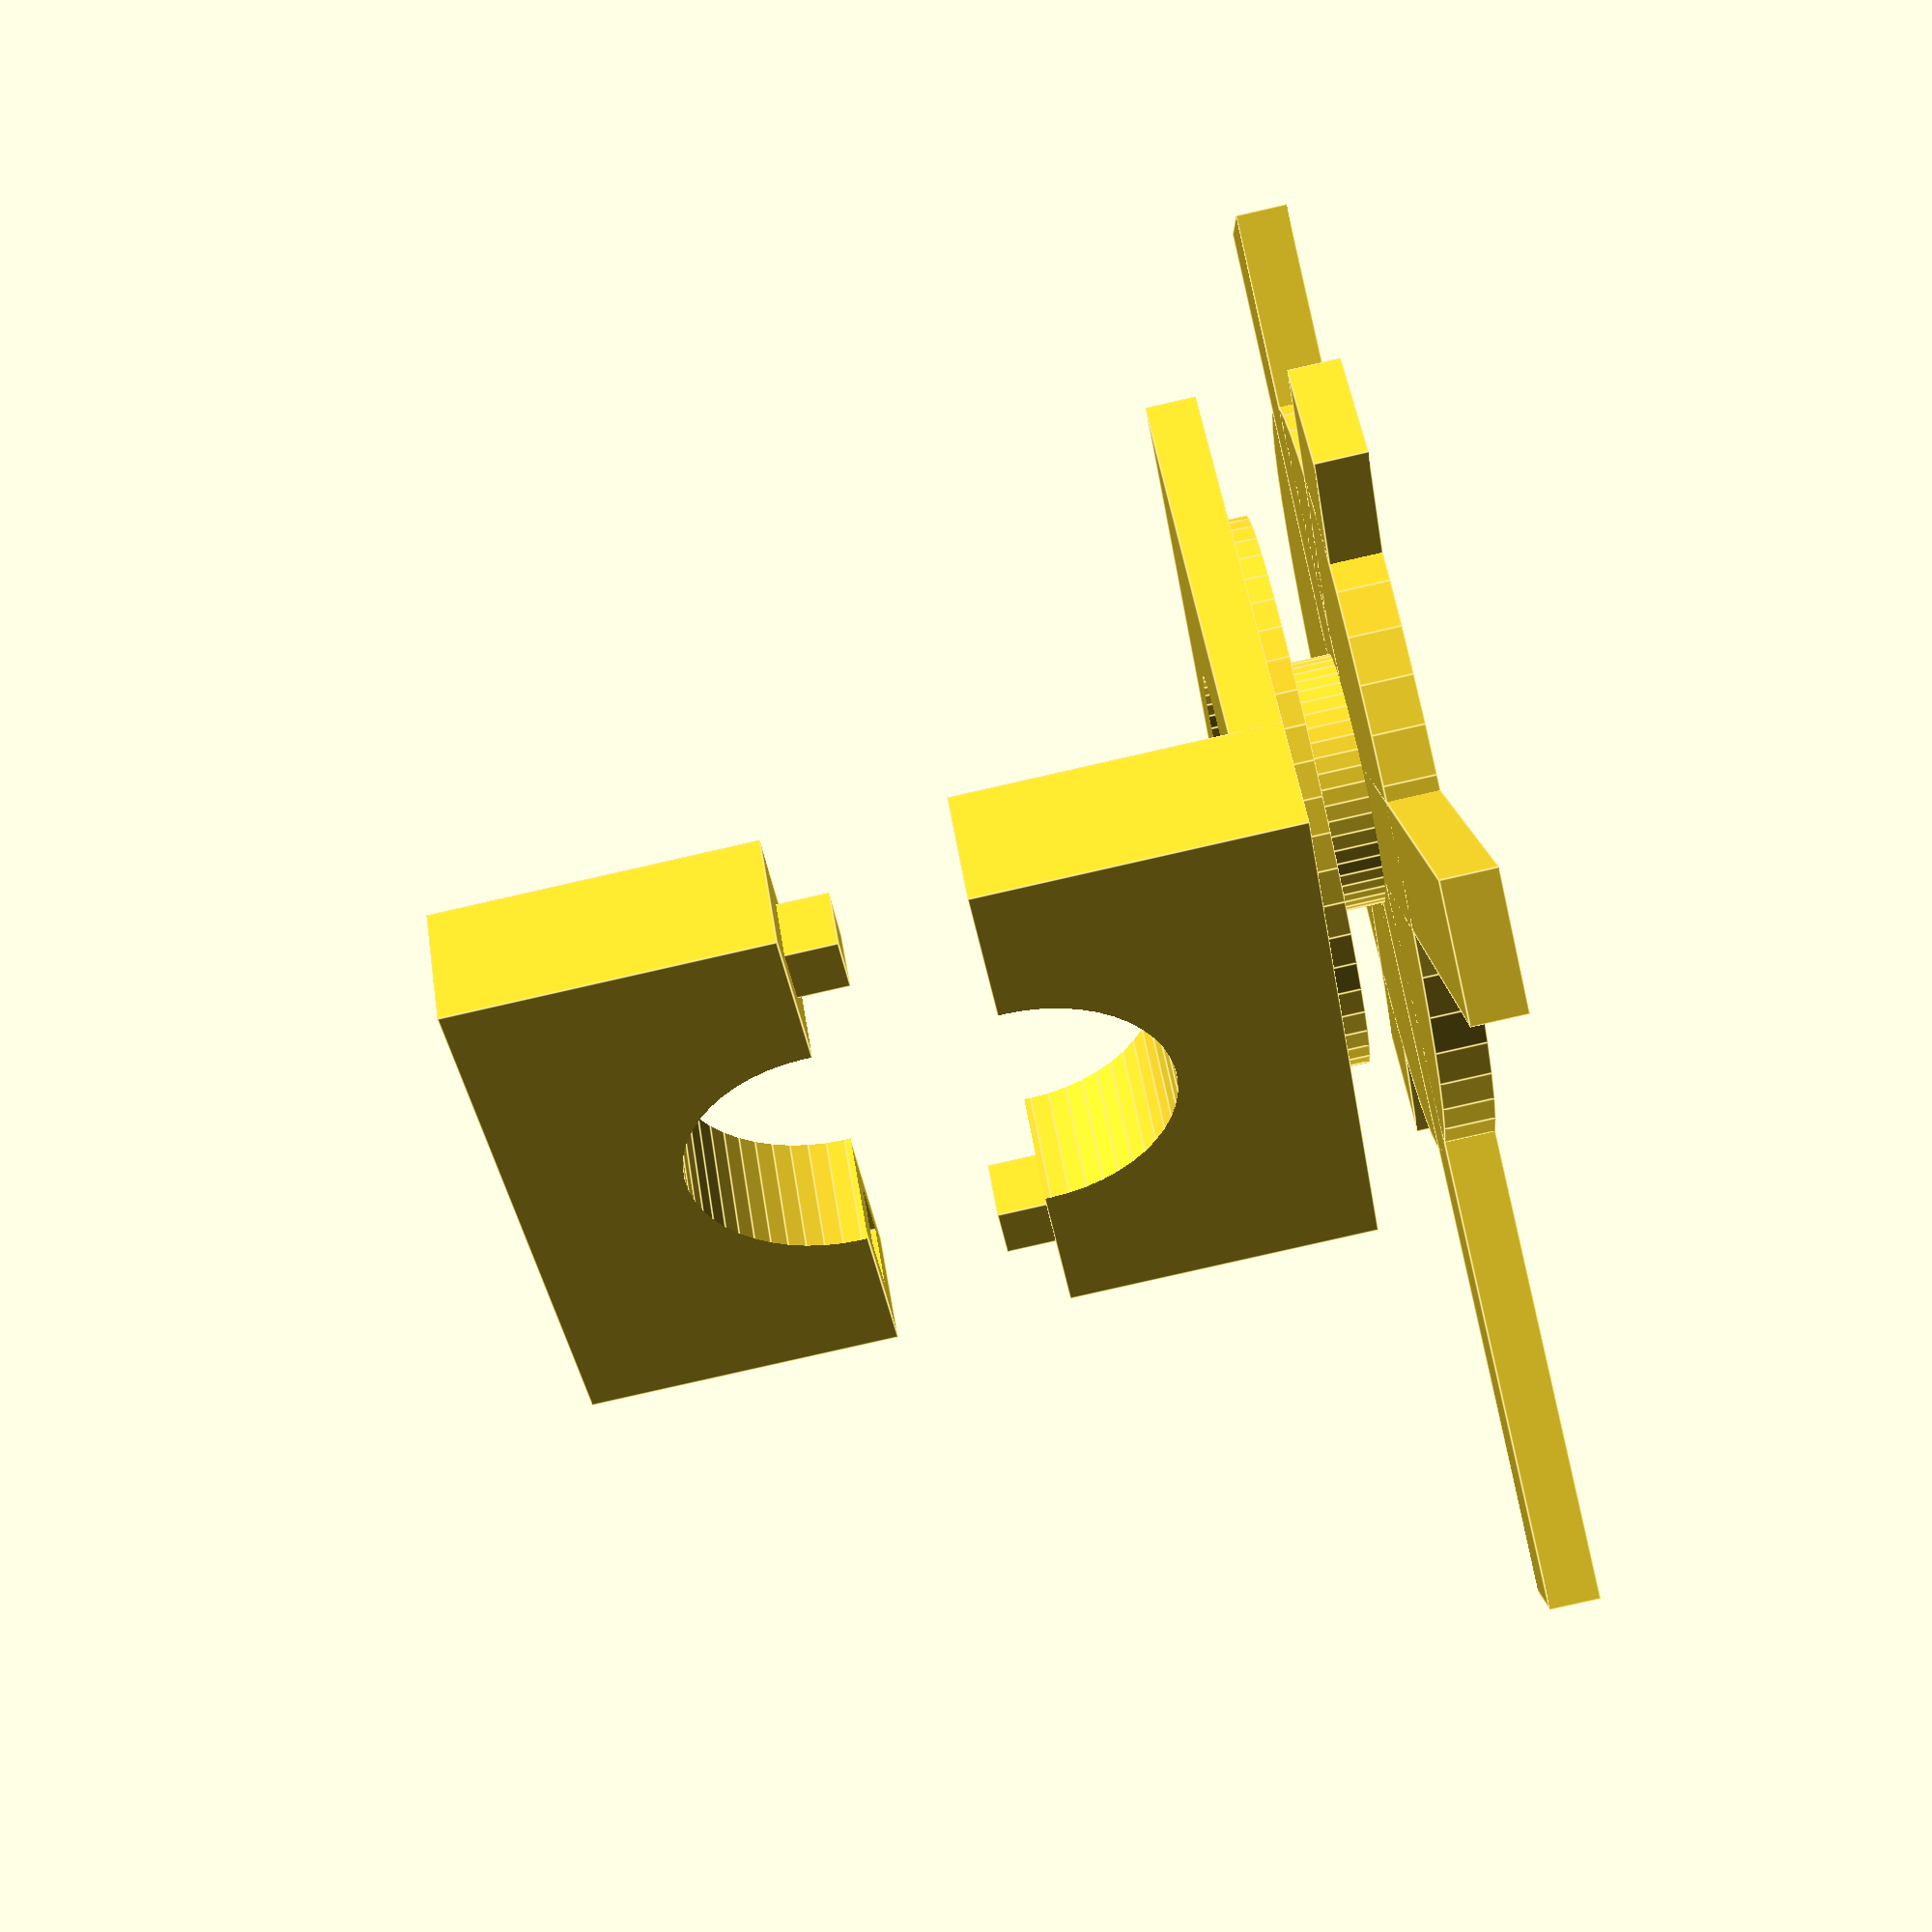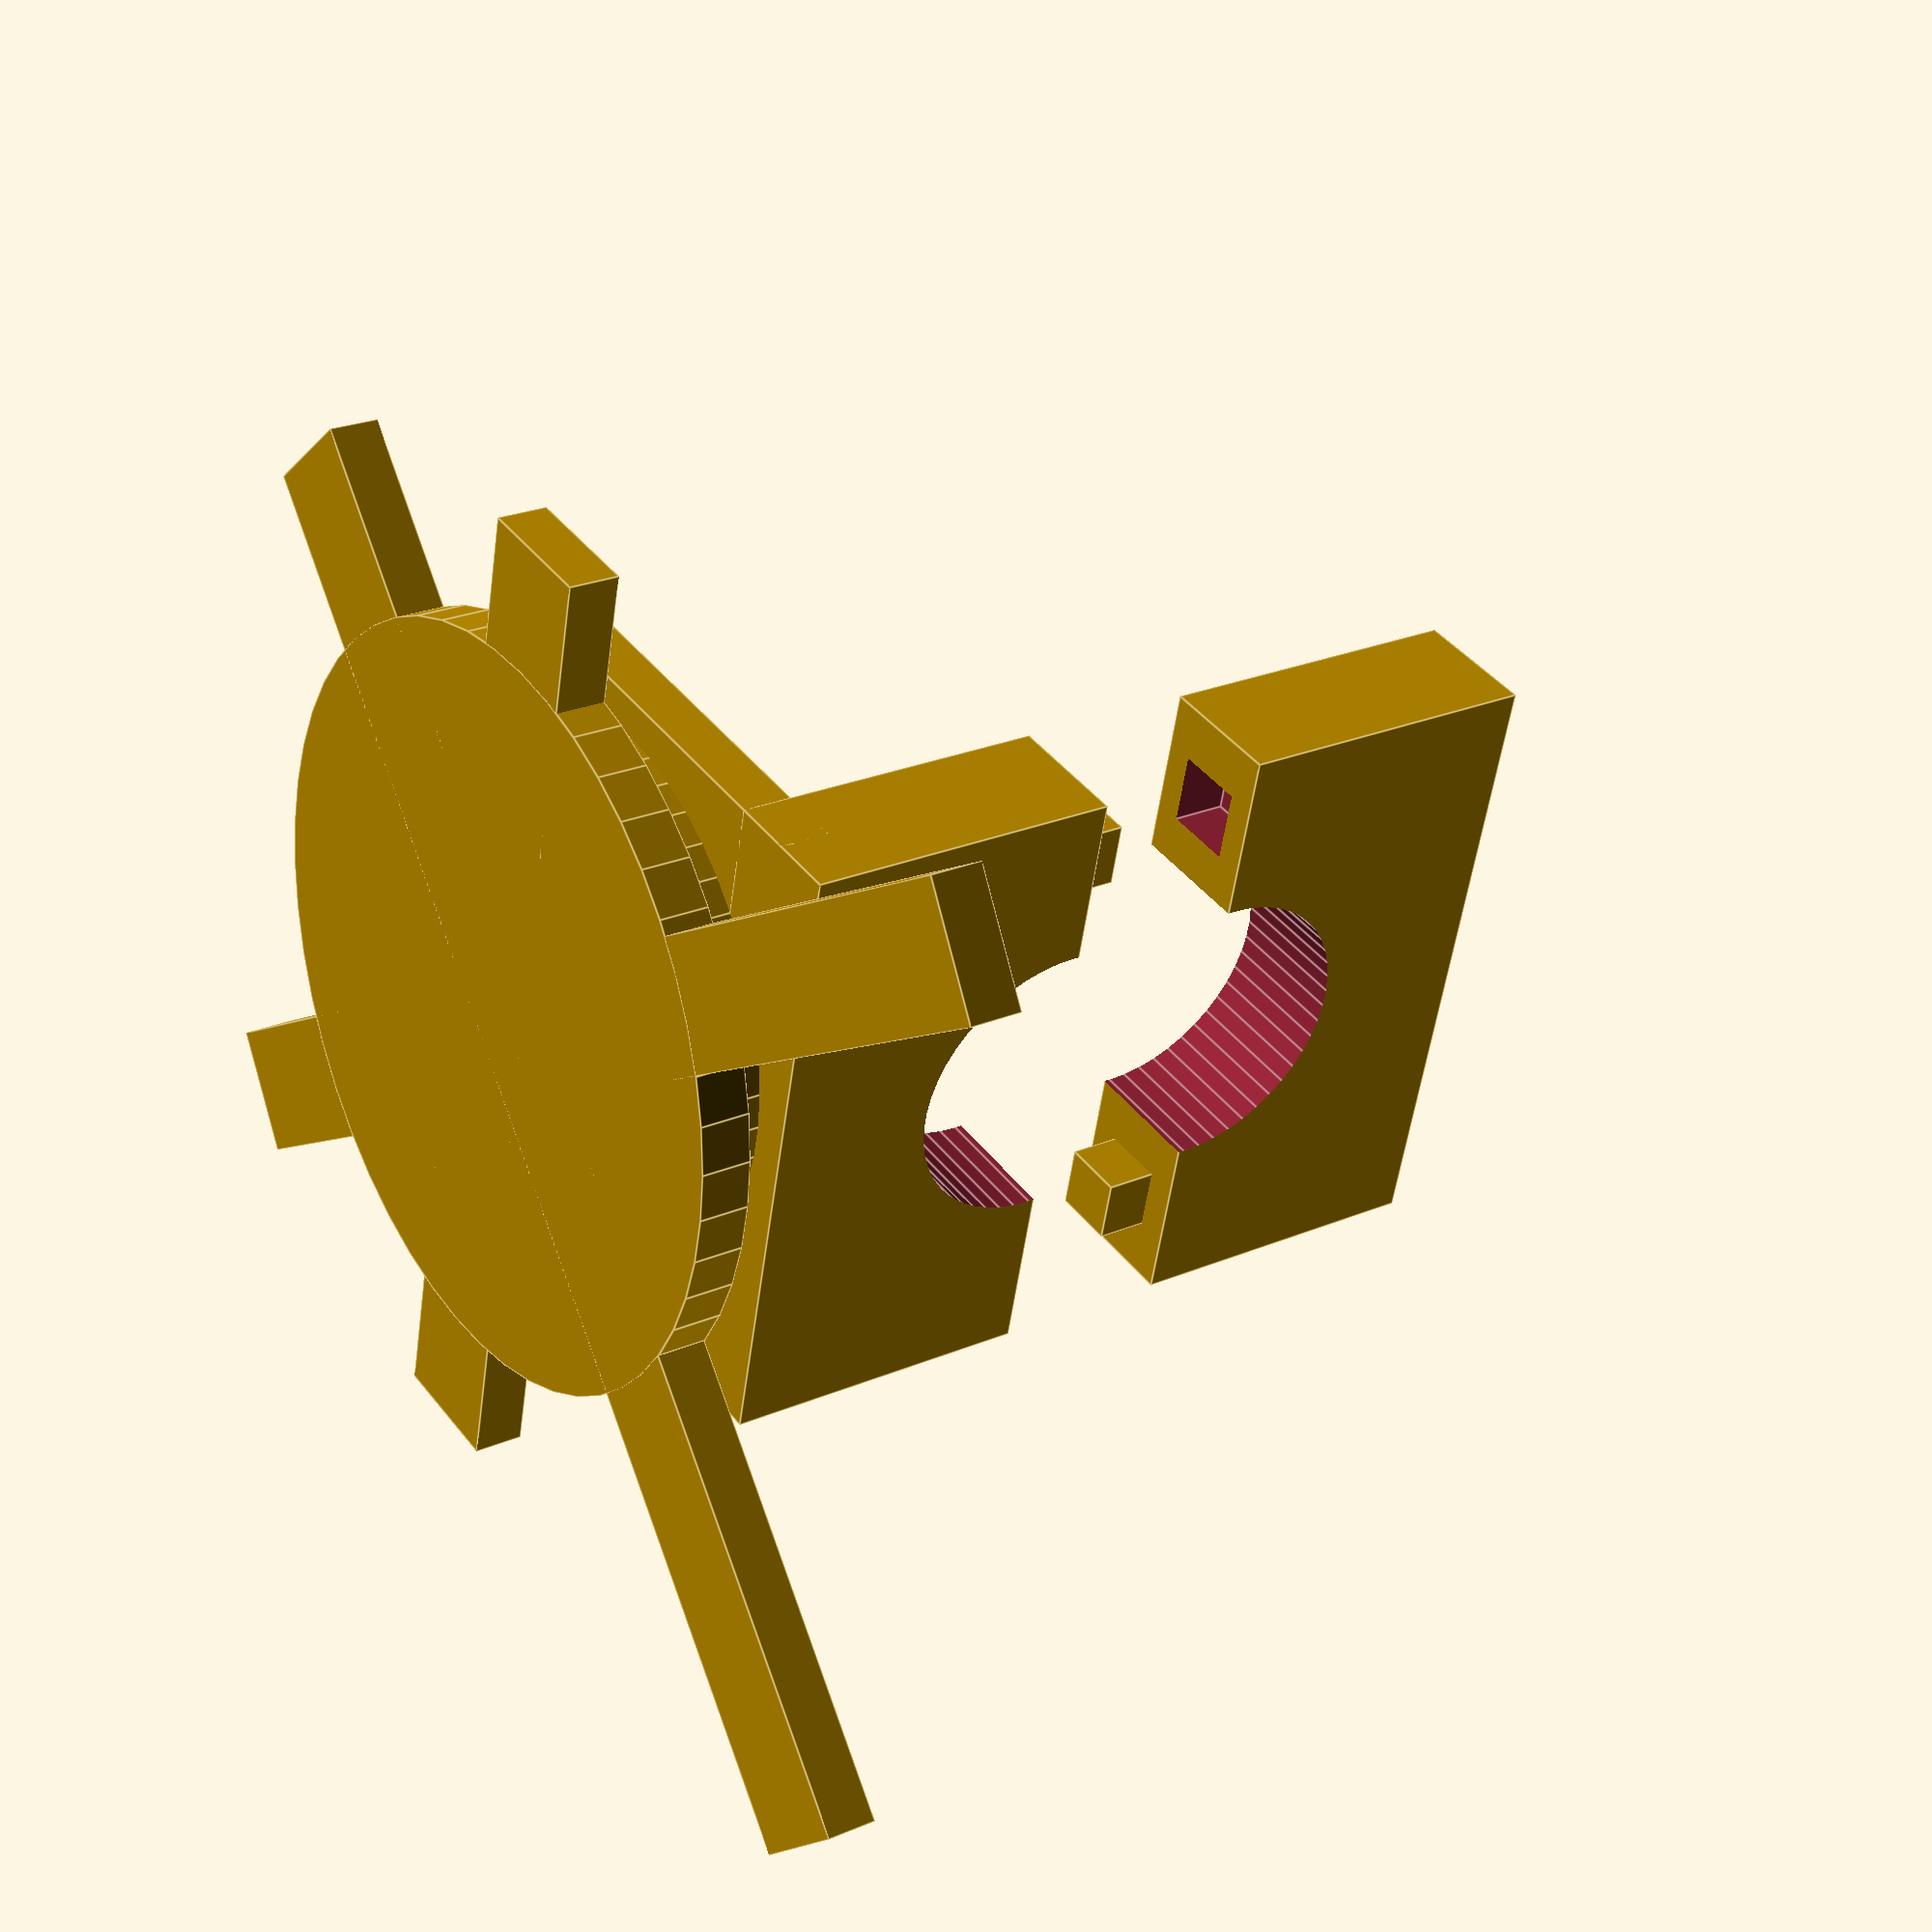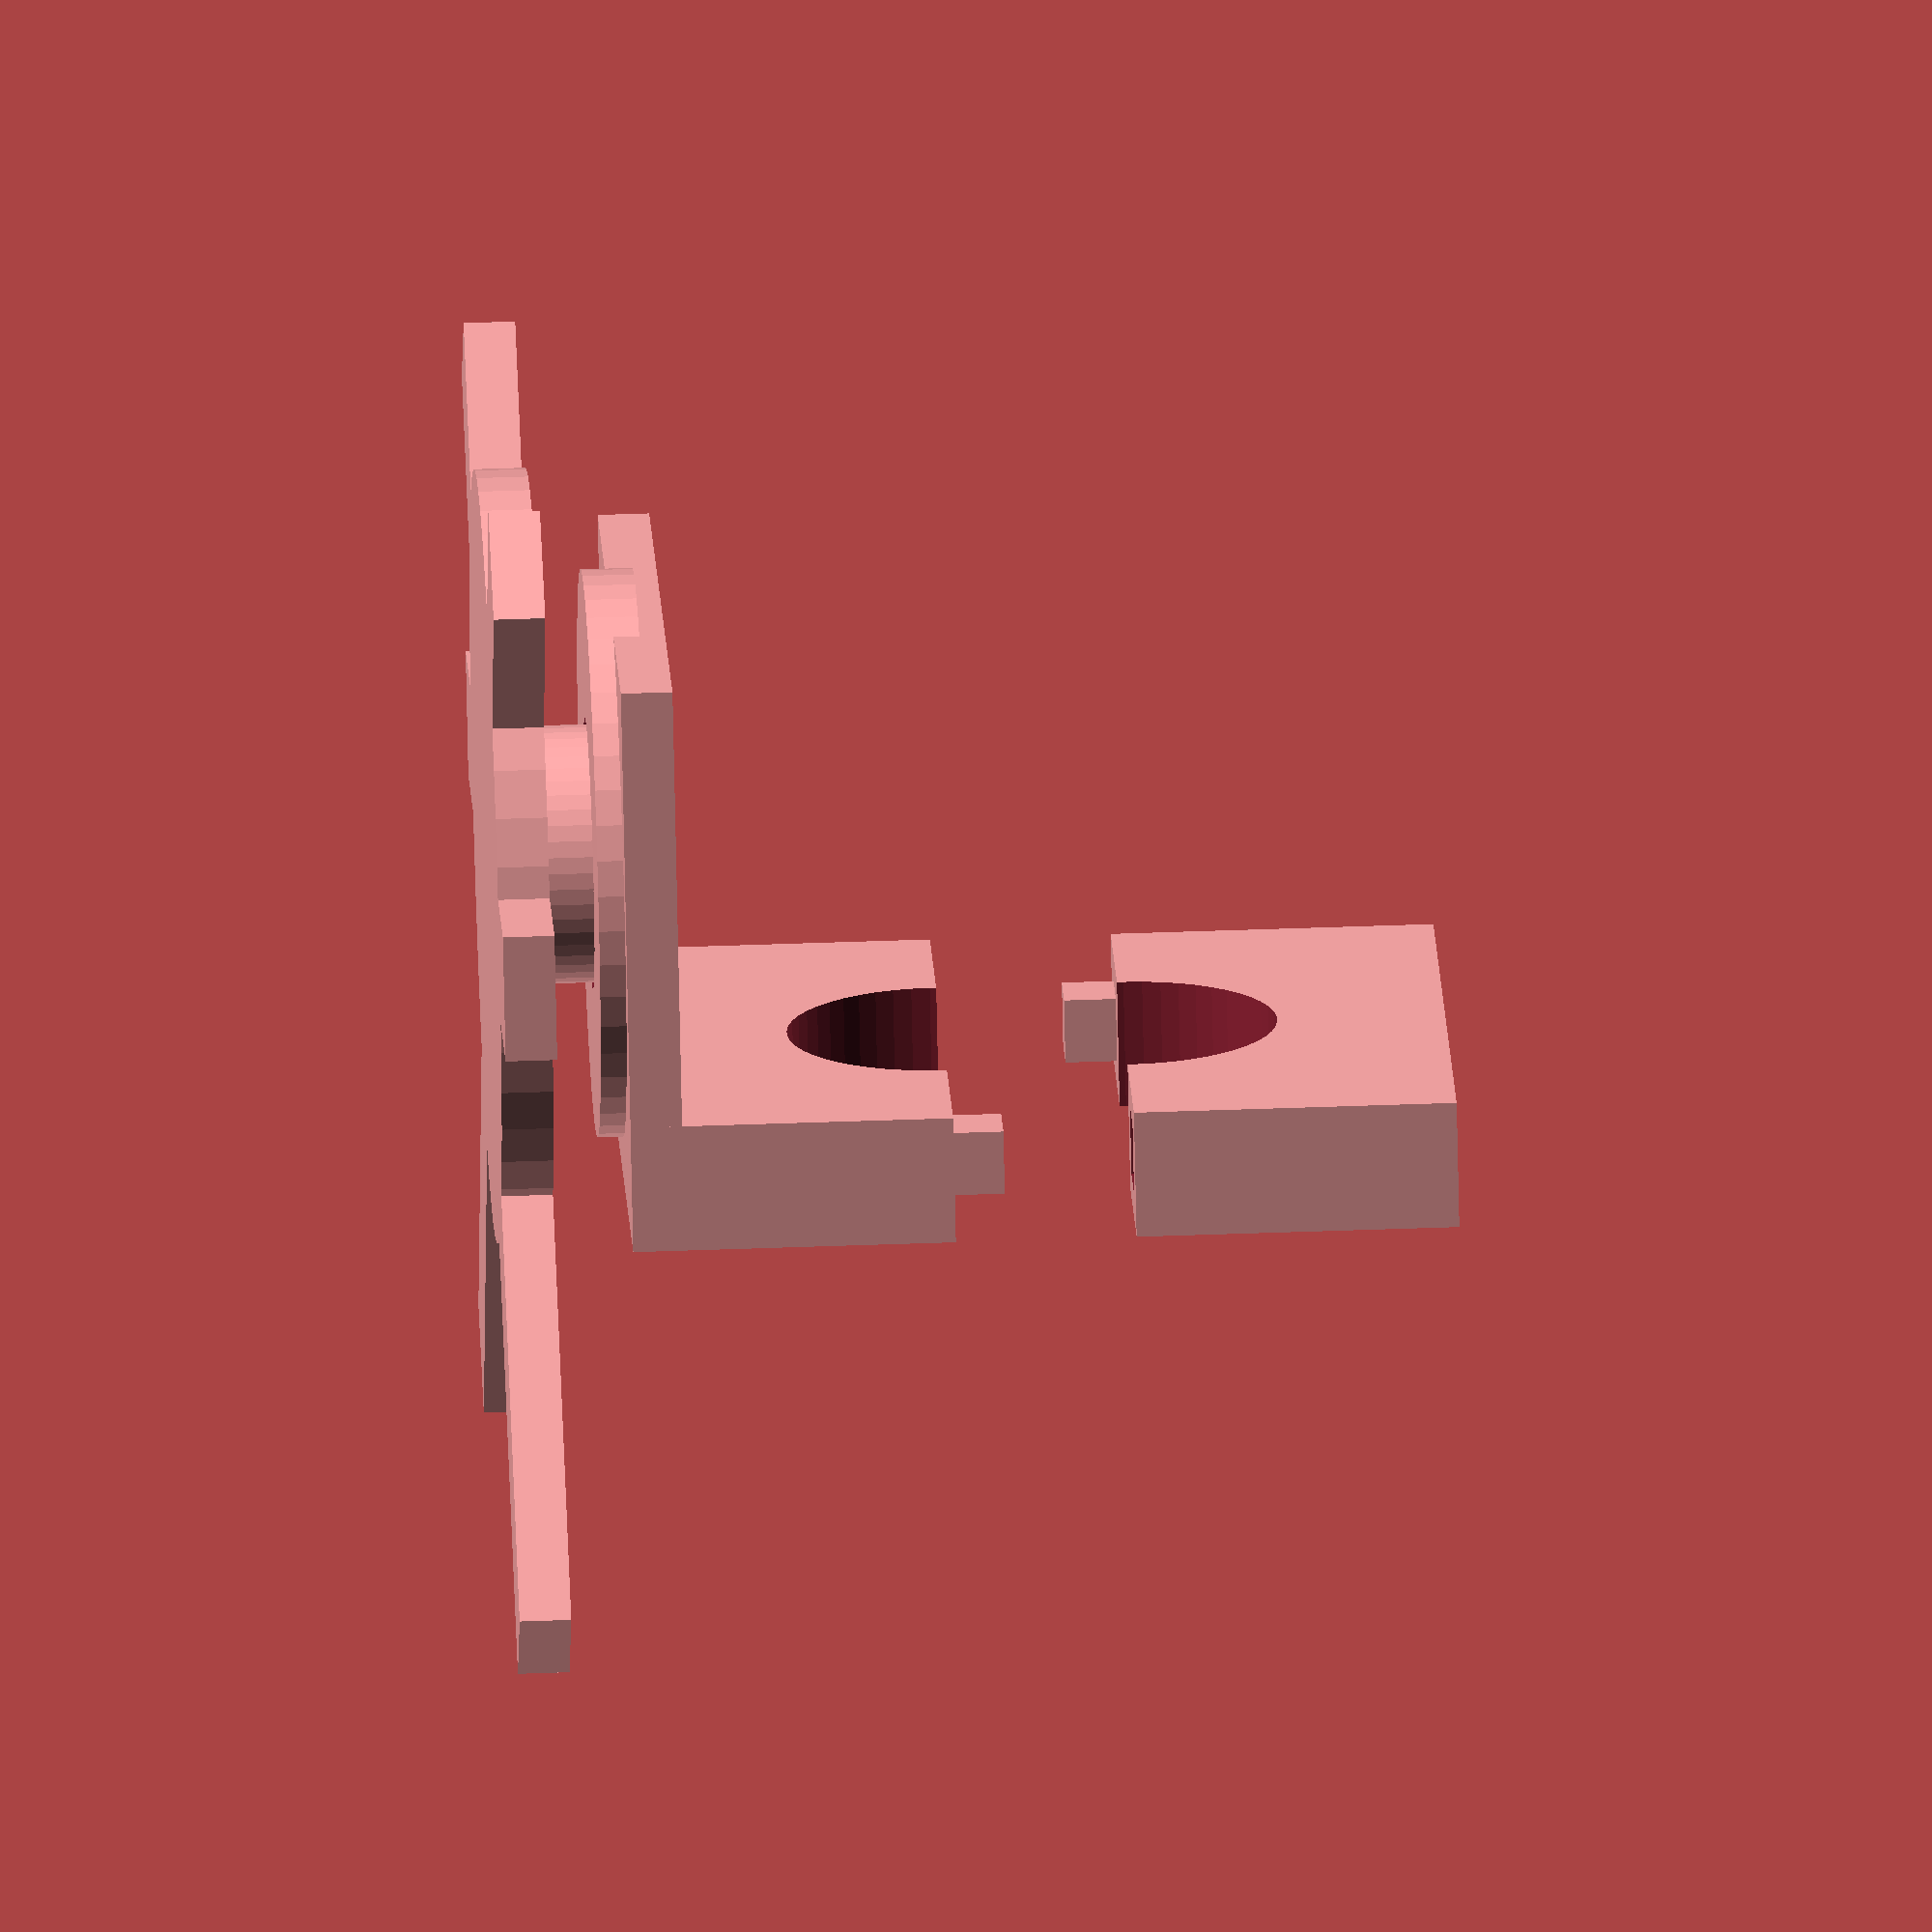
<openscad>
module base(){
	difference(){
		union(){
			cube(size=[50,40,4],center=true);
			translate([0,0,-2]) cylinder(r=22,h=4,$fn=50,center=true);
			translate([0,-20,23]) cube(size=[50,4,50],center=true);
			translate([16,-20,0]) cube(size=[4,15,25]);
			translate([-20,-20,0]) cube(size=[4,15,25]);
		}
		cylinder(r=10.5,h=9,$fn=50,center=true);

		translate([0,-20,8]) rotate([90,0,0]) cylinder(r=3,h=6,$fn=50,center=true);	
		translate([20,-20,42]) rotate([90,0,0]) cylinder(r=3,h=6,$fn=50,center=true);	
		translate([-20,-20,42]) rotate([90,0,0]) cylinder(r=3,h=6,$fn=50,center=true);	
	}
}

module collimatingMirrorMount(){
	difference(){
		translate([0,-30,23]) cube(size=[50,10,50],center=true);
		translate([0,-30,8]) rotate([90,0,0]) cylinder(r=3,h=12,$fn=50,center=true);	
		translate([20,-30,42]) rotate([90,0,0]) cylinder(r=3,h=12,$fn=50,center=true);	
		translate([-20,-30,42]) rotate([90,0,0]) cylinder(r=3,h=12,$fn=50,center=true);	
		translate([0,-33,28]) rotate([90,0,0]) color([0.5,0.7,0.2]) cylinder(r=11,h=5,$fn=50,center=true);
	}
}

module FocusingMirrorMount(){
	difference(){
		translate([0,-30,23]) cube(size=[50,10,50],center=true);
		translate([0,-30,8]) rotate([90,0,0]) cylinder(r=3,h=12,$fn=50,center=true);	
		translate([20,-30,42]) rotate([90,0,0]) cylinder(r=3,h=12,$fn=50,center=true);	
		translate([-20,-30,42]) rotate([90,0,0]) cylinder(r=3,h=12,$fn=50,center=true);	
	}
	translate([0,-40,23]) cube(size=[20,10,20],center=true);
	difference(){
		translate([0,-45,28]) cube(size=[60,10,60],center=true);
		translate([0,-48,28]) rotate([90,0,0]) color([0.5,0.7,0.2]) cylinder(r=26,h=5,$fn=50,center=true);
		translate([0,-45,8]) rotate([90,0,0]) cylinder(r=8,h=12,$fn=50,center=true);	
		translate([20,-45,42]) rotate([90,0,0]) cylinder(r=8,h=12,$fn=50,center=true);	
		translate([-20,-45,42]) rotate([90,0,0]) cylinder(r=8,h=12,$fn=50,center=true);	
	}
}

module gratingMount(){
	difference(){
		translate([0,-30,23]) cube(size=[50,10,50],center=true);
		translate([0,-30,8]) rotate([90,0,0]) cylinder(r=3,h=12,$fn=50,center=true);	
		translate([20,-30,42]) rotate([90,0,0]) cylinder(r=3,h=12,$fn=50,center=true);	
		translate([-20,-30,42]) rotate([90,0,0]) cylinder(r=3,h=12,$fn=50,center=true);	
		translate([0,-33,28]) cube(size=[26,5,26],center=true);
	}
}

module detectorMount(){
	union(){
		difference(){
			translate([0,-30,24]) cube(size=[60,10,53],center=true);
			translate([2,-30,45]) cube(size=[20,15,20],center=true);
			translate([0,-30,8]) rotate([90,0,0]) cylinder(r=3,h=12,$fn=50,center=true);	
			translate([20,-30,42]) rotate([90,0,0]) cylinder(r=3,h=12,$fn=50,center=true);	
			translate([-20,-30,42]) rotate([90,0,0]) cylinder(r=3,h=12,$fn=50,center=true);	
			translate([0,-36,8]) rotate([90,0,0]) cylinder(r=7.5,h=12,$fn=50,center=true);	
			translate([20,-36,42]) rotate([90,0,0]) cylinder(r=7.5,h=12,$fn=50,center=true);	
			translate([-20,-36,42]) rotate([90,0,0]) cylinder(r=7.5,h=12,$fn=50,center=true);	
		}
		difference(){
			union(){
				translate([-32,-33.5,25]) rotate([90,0,0]) color([0.5,0.7,0.2]) cube(size=[5,50,3],center=true);
				translate([32,-33.5,25]) rotate([90,0,0]) color([0.5,0.7,0.2]) cube(size=[5,50,3],center=true);	
				translate([0,-33.5,-1.5]) rotate([90,0,0]) color([0.5,0.7,0.2]) cube(size=[75,3,17],center=true);	
				translate([-36,-37,24.5]) rotate([90,0,0]) color([0.5,0.7,0.2]) cube(size=[3,53,10],center=true);
				translate([36,-37,24.5]) rotate([90,0,0]) color([0.5,0.7,0.2]) cube(size=[3,53,10],center=true);
			}
			translate([0,-38.5,25]) rotate([90,0,0]) color([1,0.4,0.2]) cube(size=[72,52.3,2.5],center=true);
		}
	}
}

module lightMountRear(){
	difference(){
		union(){
			cube(size=[50,40,4],center=true);
			translate([0,0,-2]) cylinder(r=22,h=4,$fn=50,center=true);
			difference(){
				translate([0,-20,10.5]) cube(size=[50,10,25],center=true);
				translate([0,-20,22.5]) rotate([90,0,0]) cylinder(r=11.5,h=12,$fn=50,center=true);
				translate([18,-20,21.5]) cube(size=[5.5,5.5,5.5],center=true);
			}
		}
		cylinder(r=10.5,h=9,$fn=50,center=true);
	}
	translate([-18,-20,24.5]) cube(size=[5,5,5],center=true);
}

module lightMountFront(){
	difference(){
		translate([0,19,20]) cube(size=[50,2,40],center=true);
		translate([0,19,20]) cube(size=[5,3,30],center=true);
		translate([9.25,20,19.5]) rotate([90,0,0]) cylinder(r=1.5,h=5,$fn=50,center=true);
		translate([-9.25,20,19.5]) rotate([90,0,0]) cylinder(r=1.5,h=5,$fn=50,center=true);
	}
	translate([20,12,12]) cube(size=[4,15,25],center=true);
	translate([-20,12,12]) cube(size=[4,15,25],center=true);
	difference(){
		union(){
			cube(size=[50,40,4],center=true);
			difference(){
				translate([0,0,-2]) cylinder(r=22,h=4,$fn=50,center=true);
				translate([0,22,-2]) cube(size=[20,4,5],center=true);
			}
			difference(){
				translate([0,-20,10.5]) cube(size=[50,10,25],center=true);
				translate([0,-20,22.5]) rotate([90,0,0]) cylinder(r=11.5,h=12,$fn=50,center=true);
				translate([18,-20,21.5]) cube(size=[5.5,5.5,5.5],center=true);
			}
		}
		cylinder(r=10.5,h=9,$fn=50,center=true);
	}
	translate([-18,-20,24.5]) cube(size=[5,5,5],center=true);
}

module lightMountTop(){
		translate([0,-20,0]){
			difference(){
				translate([0,-20,10.5]) cube(size=[50,10,25],center=true);
				translate([0,-20,22.5]) rotate([90,0,0]) cylinder(r=11.5,h=12,$fn=50,center=true);
				translate([18,-20,21.5]) cube(size=[5.5,5.5,5.5],center=true);
			}
			translate([-18,-20,24.5]) cube(size=[5,5,5],center=true);
		}
}

module rotator(){
	translate([0,0,-10]) cube(size=[80,10,4],center=true);
	translate([-5,-10,-10]) rotate([0,0,50]) cube(size=[110,10,4],center=true);
	translate([5,-10,-10]) rotate([0,0,-50]) cube(size=[110,10,4],center=true);
	translate([0,0,-5]) cylinder(r=10,h=12,$fn=50,center=true);
	translate([0,0,-10]) cylinder(r=30,h=4,$fn=50,center=true);
}

//base();
rotator();
//lightMountFront();
lightMountRear();
translate([0,20,60]) rotate([180,0,180]) lightMountTop();
//collimatingMirrorMount();
//FocusingMirrorMount();
//gratingMount();
//detectorMount();
</openscad>
<views>
elev=262.4 azim=222.5 roll=77.2 proj=p view=edges
elev=335.9 azim=76.1 roll=234.7 proj=p view=edges
elev=313.4 azim=30.5 roll=267.6 proj=o view=wireframe
</views>
